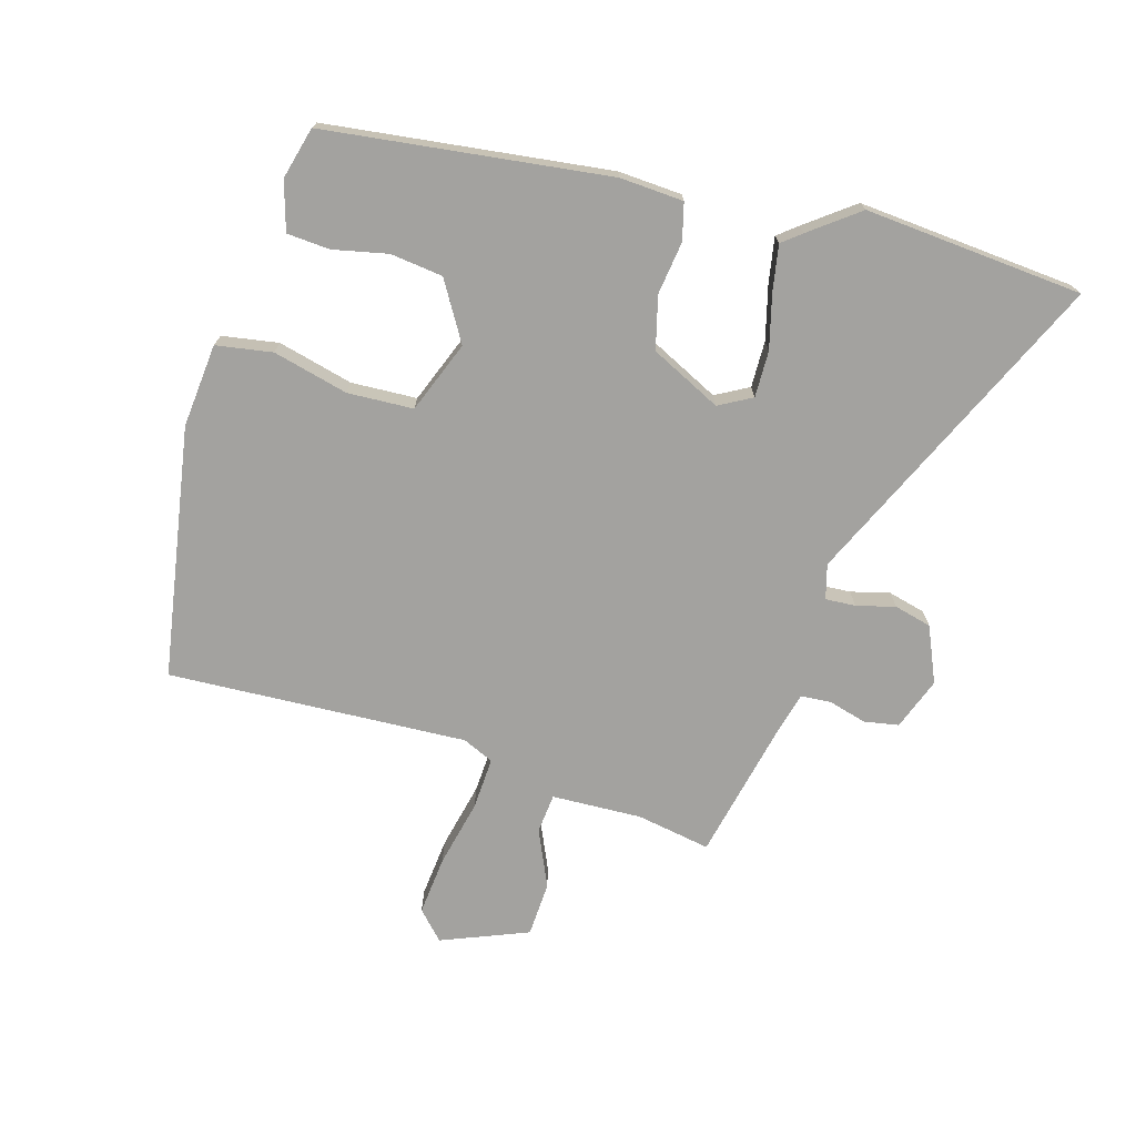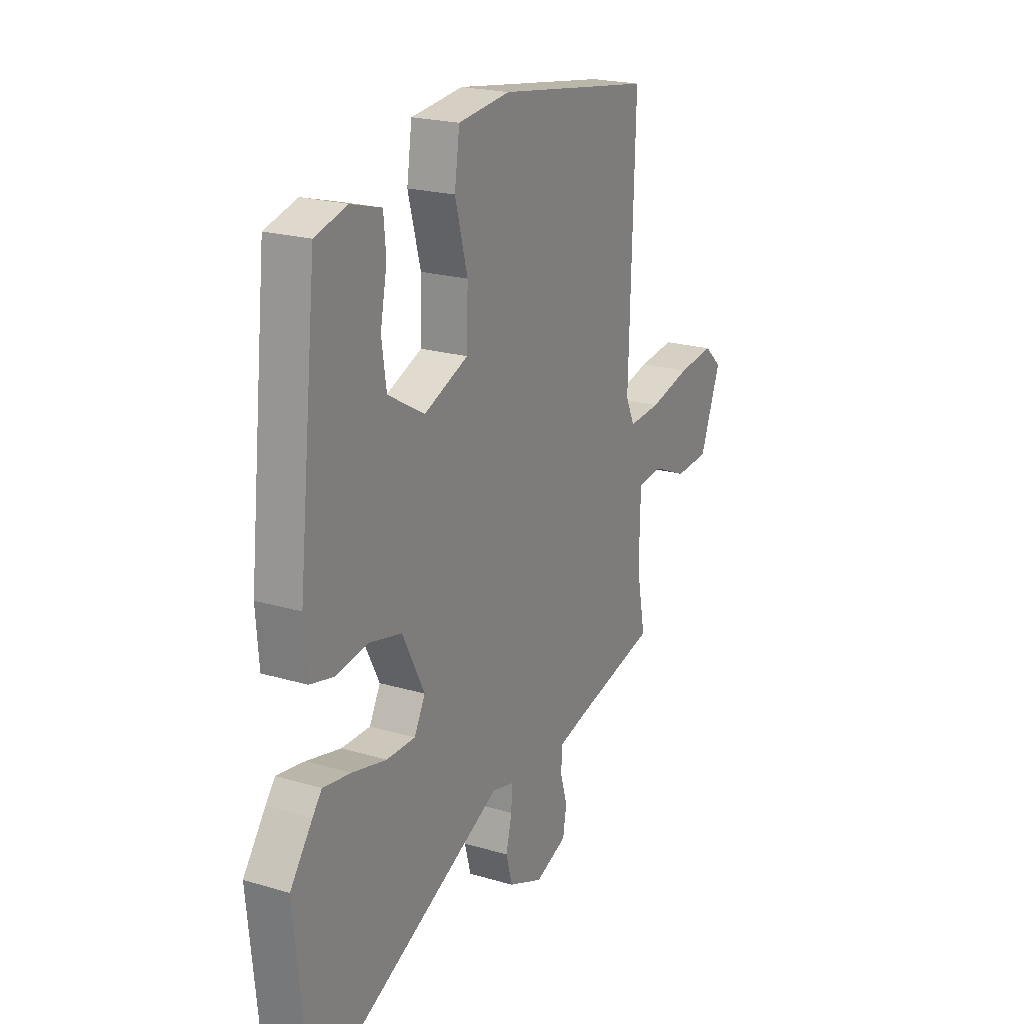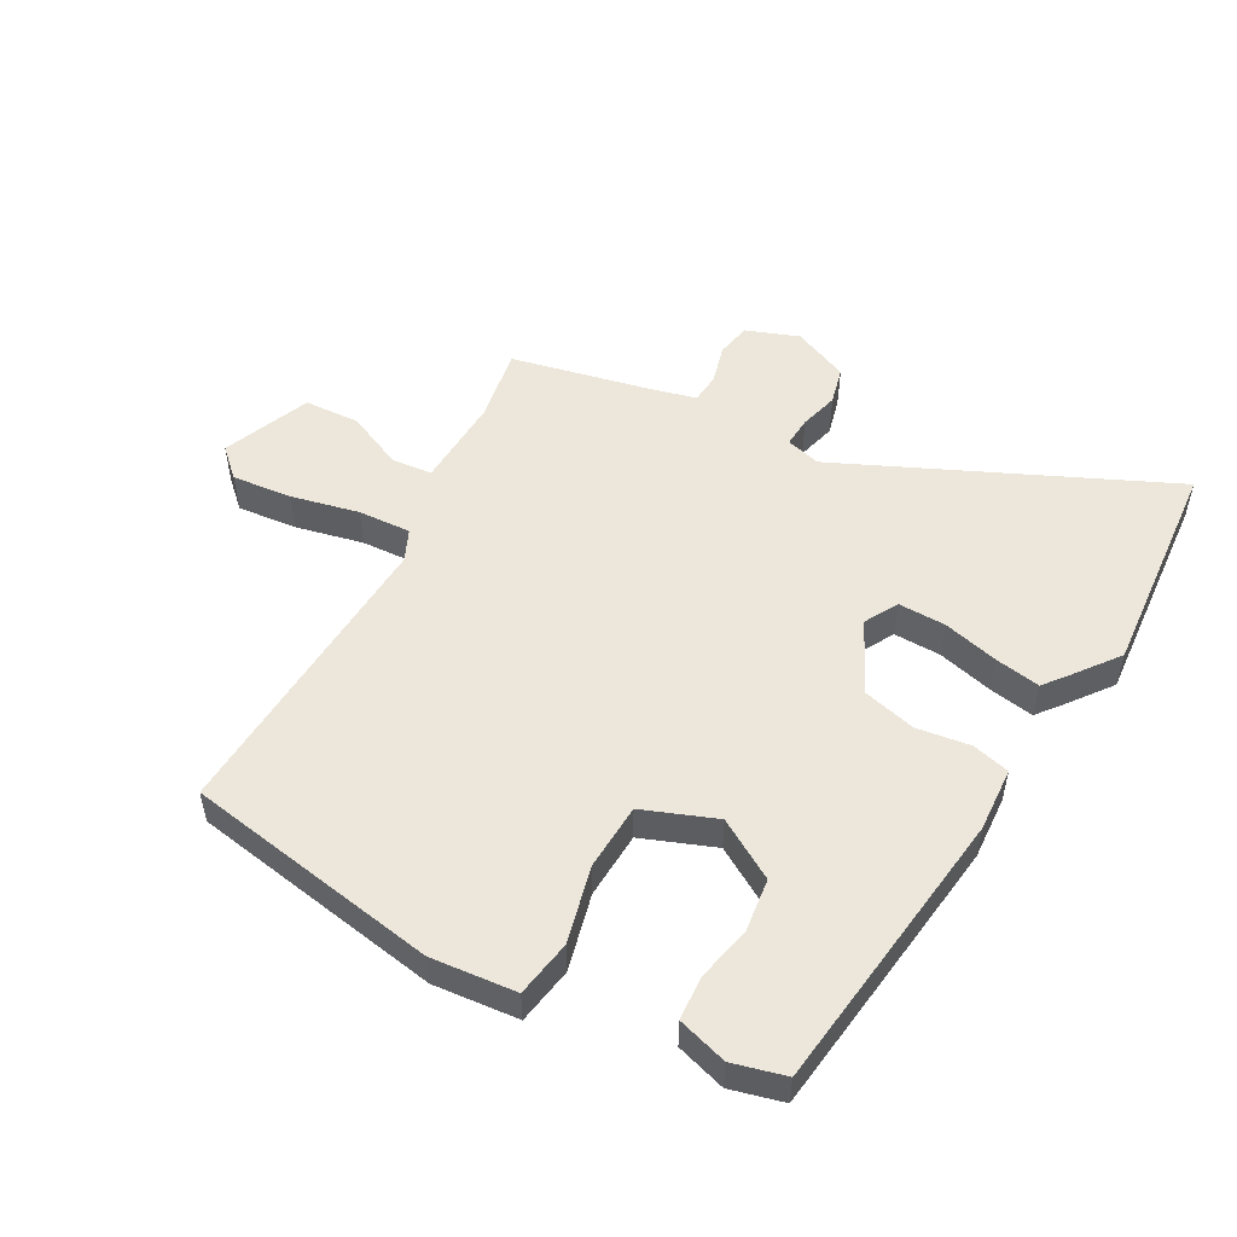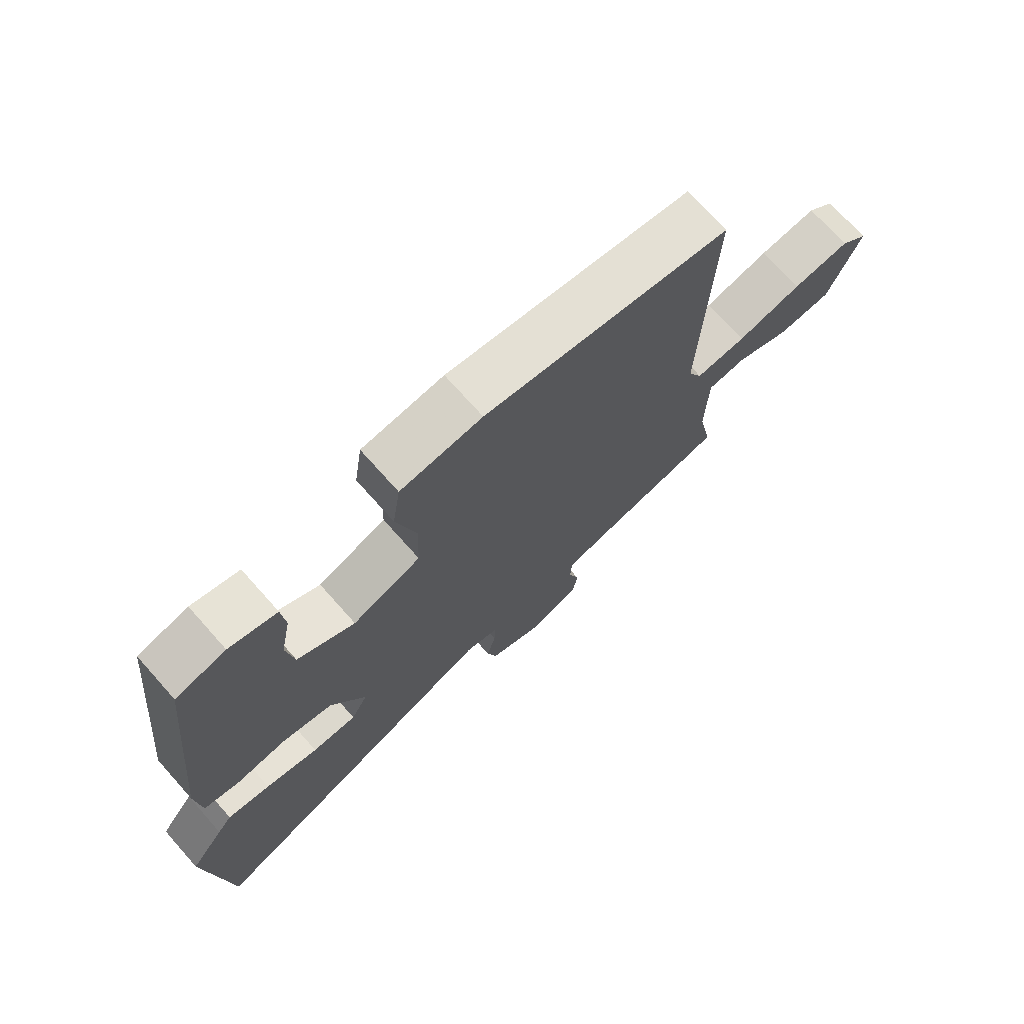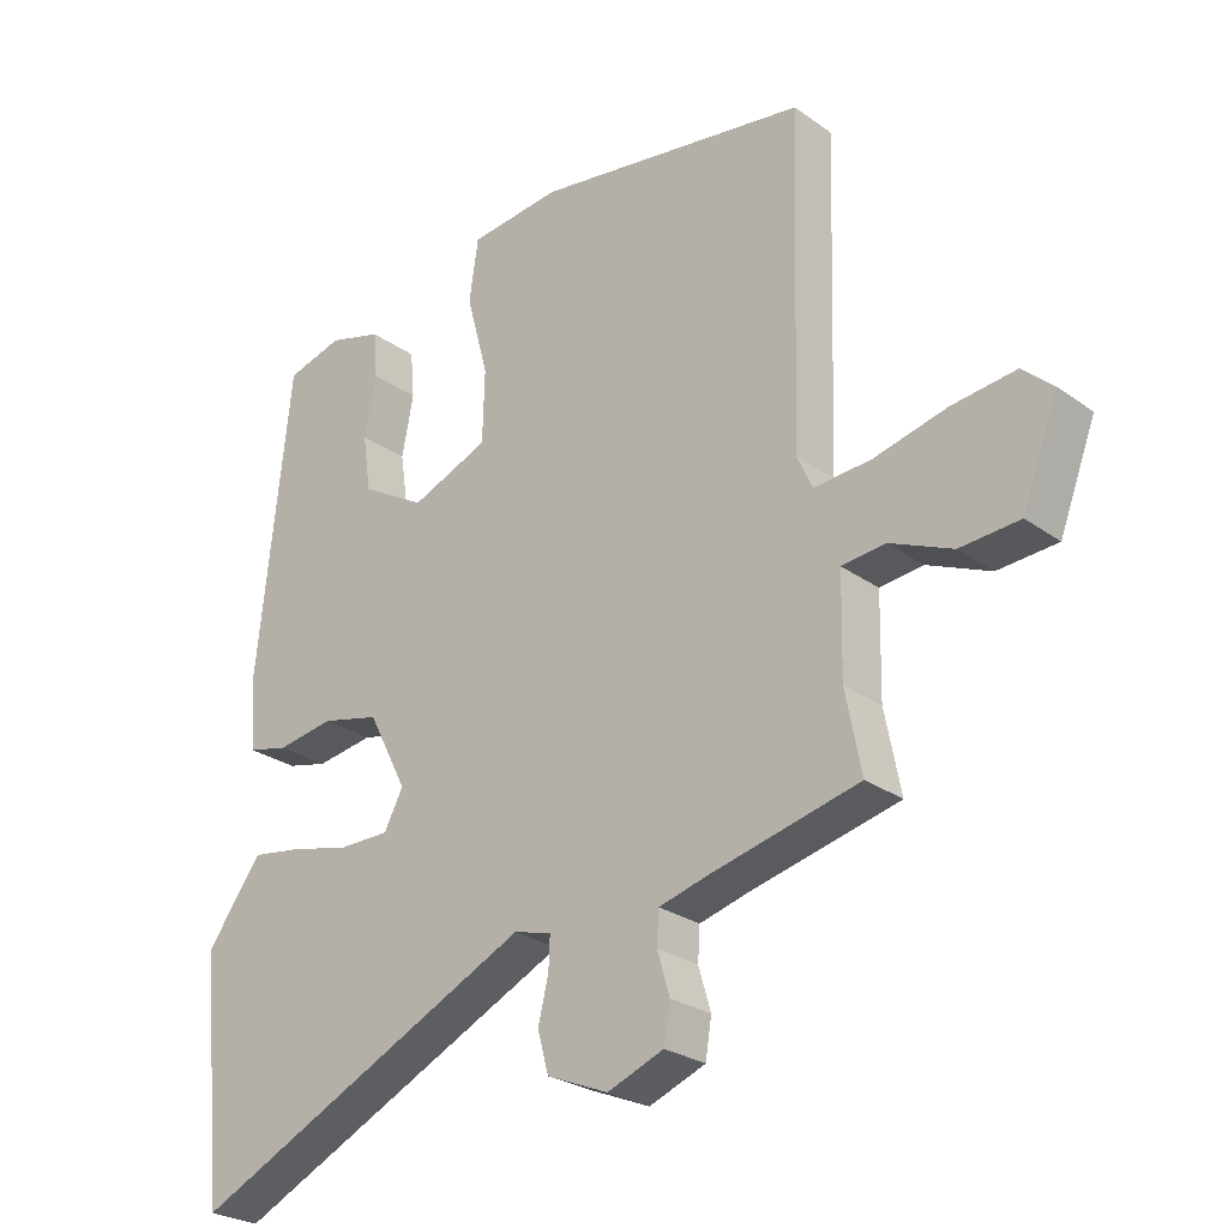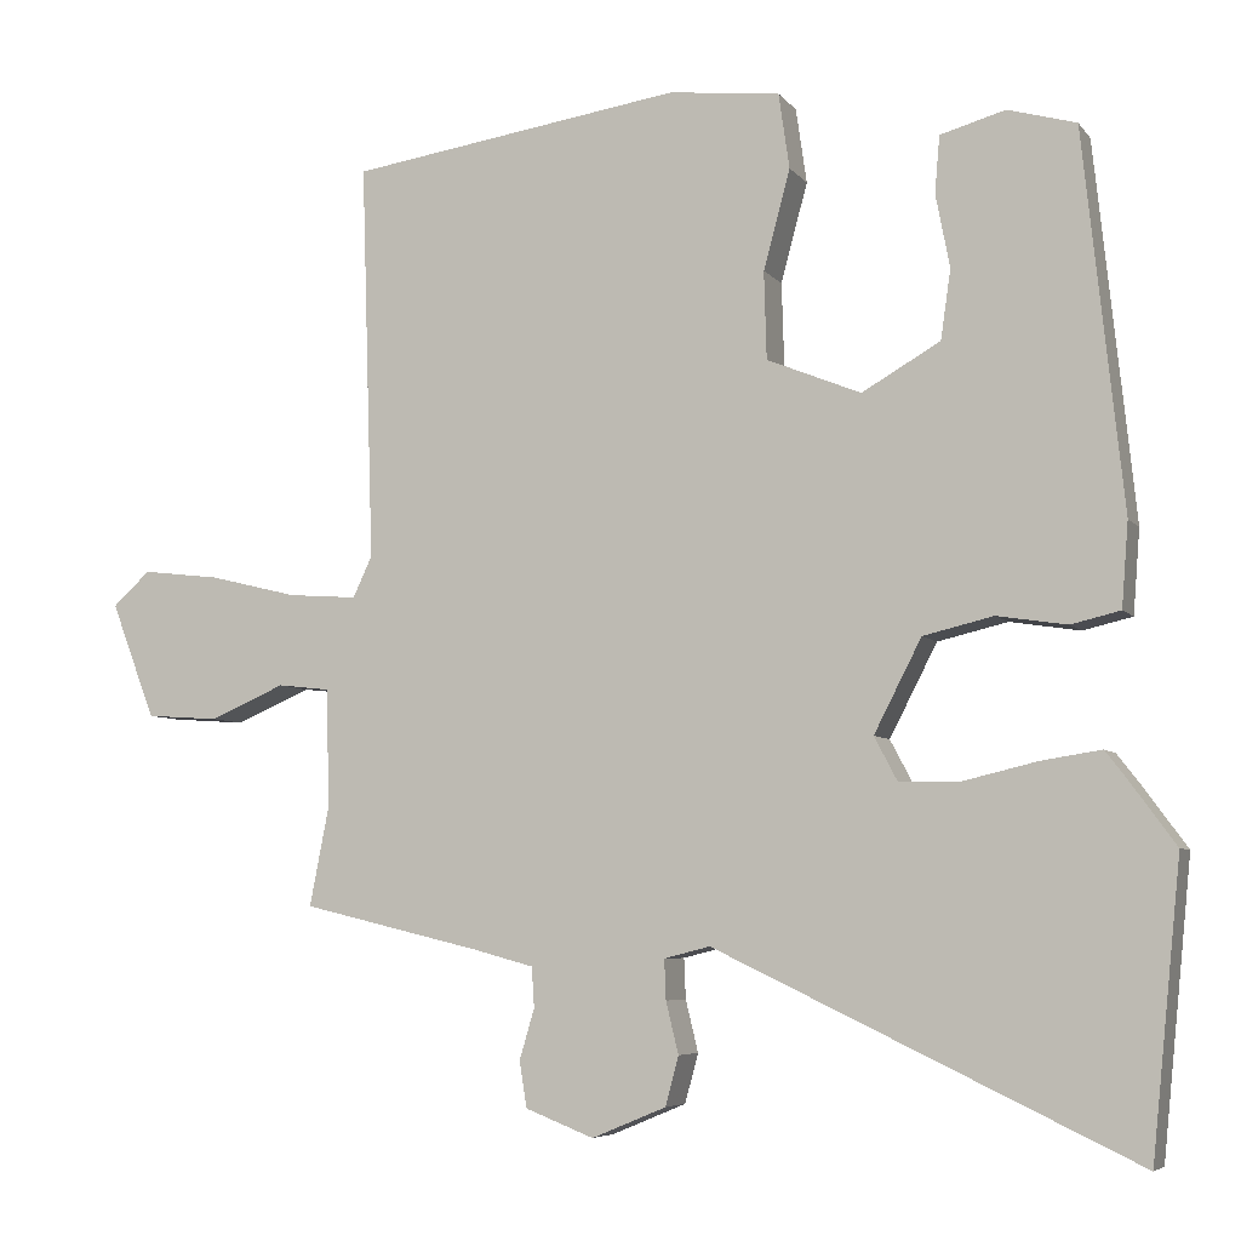
<metadata>
{"format":"obj","ext":"obj","renderer":"f3d","projection":"perspective","resolution":1024,"background":"white","views":[{"elev":-72.5,"azim":74.8,"up":"+Y"},{"elev":21.3,"azim":117.8,"up":"+Z"},{"elev":51.8,"azim":30.1,"up":"+Y"},{"elev":72.6,"azim":138.3,"up":"+Z"},{"elev":-26.3,"azim":-138.3,"up":"+Z"},{"elev":-5.9,"azim":20.2,"up":"+Z"}]}
</metadata>
<code>
v 0.417 0.07 0.467
v 0.465 0.07 0.015
v 0.457 0.07 -0.086
v 0.398 0.07 -0.1
v 0.314 0.07 -0.087
v 0.23 0.07 -0.107
v 0.173 0.07 -0.218
v 0.201 0.07 -0.271
v 0.275 0.07 -0.271
v 0.363 0.07 -0.25
v 0.434 0.07 -0.239
v 0.458 0.07 -0.27
v 0.515 0.07 -0.348
v 0.48 0.07 -0.695
v -0.023 0.07 -0.455
v -0.078 0.07 -0.469
v -0.076 0.07 -0.517
v -0.061 0.07 -0.579
v -0.077 0.07 -0.638
v -0.166 0.07 -0.675
v -0.248 0.07 -0.643
v -0.257 0.07 -0.588
v -0.239 0.07 -0.527
v -0.242 0.07 -0.479
v -0.312 0.07 -0.46
v -0.53 0.07 -0.408
v -0.507 0.07 -0.29
v -0.51 0.07 -0.147
v -0.573 0.07 -0.14
v -0.664 0.07 -0.179
v -0.751 0.07 -0.173
v -0.804 0.07 -0.034
v -0.759 0.07 0.007
v -0.665 0.07 -0.004
v -0.559 0.07 -0.03
v -0.476 0.07 -0.036
v -0.453 0.07 0.013
v -0.468 0.07 0.49
v -0.068 0.07 0.55
v 0.065 0.07 0.535
v 0.078 0.07 0.445
v 0.046 0.07 0.326
v 0.049 0.07 0.221
v 0.162 0.07 0.175
v 0.256 0.07 0.229
v 0.268 0.07 0.312
v 0.251 0.07 0.4
v 0.257 0.07 0.468
v 0.335 0.07 0.49
v 0.417 0 0.467
v 0.465 0 0.015
v 0.457 0 -0.086
v 0.398 0 -0.1
v 0.314 0 -0.087
v 0.23 0 -0.107
v 0.173 0 -0.218
v 0.201 0 -0.271
v 0.275 0 -0.271
v 0.363 0 -0.25
v 0.434 0 -0.239
v 0.458 0 -0.27
v 0.515 0 -0.348
v 0.48 0 -0.695
v -0.023 0 -0.455
v -0.078 0 -0.469
v -0.076 0 -0.517
v -0.061 0 -0.579
v -0.077 0 -0.638
v -0.166 0 -0.675
v -0.248 0 -0.643
v -0.257 0 -0.588
v -0.239 0 -0.527
v -0.242 0 -0.479
v -0.312 0 -0.46
v -0.53 0 -0.408
v -0.507 0 -0.29
v -0.51 0 -0.147
v -0.573 0 -0.14
v -0.664 0 -0.179
v -0.751 0 -0.173
v -0.804 0 -0.034
v -0.759 0 0.007
v -0.665 0 -0.004
v -0.559 0 -0.03
v -0.476 0 -0.036
v -0.453 0 0.013
v -0.468 0 0.49
v -0.068 0 0.55
v 0.065 0 0.535
v 0.078 0 0.445
v 0.046 0 0.326
v 0.049 0 0.221
v 0.162 0 0.175
v 0.256 0 0.229
v 0.268 0 0.312
v 0.251 0 0.4
v 0.257 0 0.468
v 0.335 0 0.49
f 46 47 48 49
f 45 46 49 1
f 39 40 41 42
f 37 38 39 42
f 36 37 42 43
f 32 33 34 35
f 32 35 36
f 29 30 31 32
f 28 29 32 36
f 27 28 36 43
f 25 26 27 43
f 20 21 22 23
f 20 23 24
f 17 18 19 20
f 16 17 20 24
f 15 16 24 25
f 13 14 15
f 9 10 11 12
f 9 12 13 15
f 2 3 4 5
f 45 1 2 5
f 44 45 5 6
f 8 9 15 25
f 7 8 25
f 25 43 44
f 6 7 25 44
f 98 97 96 95
f 50 98 95 94
f 91 90 89 88
f 91 88 87 86
f 92 91 86 85
f 84 83 82 81
f 85 84 81
f 81 80 79 78
f 85 81 78 77
f 92 85 77 76
f 92 76 75 74
f 72 71 70 69
f 73 72 69
f 69 68 67 66
f 73 69 66 65
f 74 73 65 64
f 64 63 62
f 61 60 59 58
f 64 62 61 58
f 54 53 52 51
f 54 51 50 94
f 55 54 94 93
f 74 64 58 57
f 74 57 56
f 93 92 74
f 93 74 56 55
f 1 50 51 2
f 2 51 52 3
f 3 52 53 4
f 4 53 54 5
f 5 54 55 6
f 6 55 56 7
f 7 56 57 8
f 8 57 58 9
f 9 58 59 10
f 10 59 60 11
f 11 60 61 12
f 12 61 62 13
f 13 62 63 14
f 14 63 64 15
f 15 64 65 16
f 16 65 66 17
f 17 66 67 18
f 18 67 68 19
f 19 68 69 20
f 20 69 70 21
f 21 70 71 22
f 22 71 72 23
f 23 72 73 24
f 24 73 74 25
f 25 74 75 26
f 26 75 76 27
f 27 76 77 28
f 28 77 78 29
f 29 78 79 30
f 30 79 80 31
f 31 80 81 32
f 32 81 82 33
f 33 82 83 34
f 34 83 84 35
f 35 84 85 36
f 36 85 86 37
f 37 86 87 38
f 38 87 88 39
f 39 88 89 40
f 40 89 90 41
f 41 90 91 42
f 42 91 92 43
f 43 92 93 44
f 44 93 94 45
f 45 94 95 46
f 46 95 96 47
f 47 96 97 48
f 48 97 98 49
f 49 98 50 1

</code>
